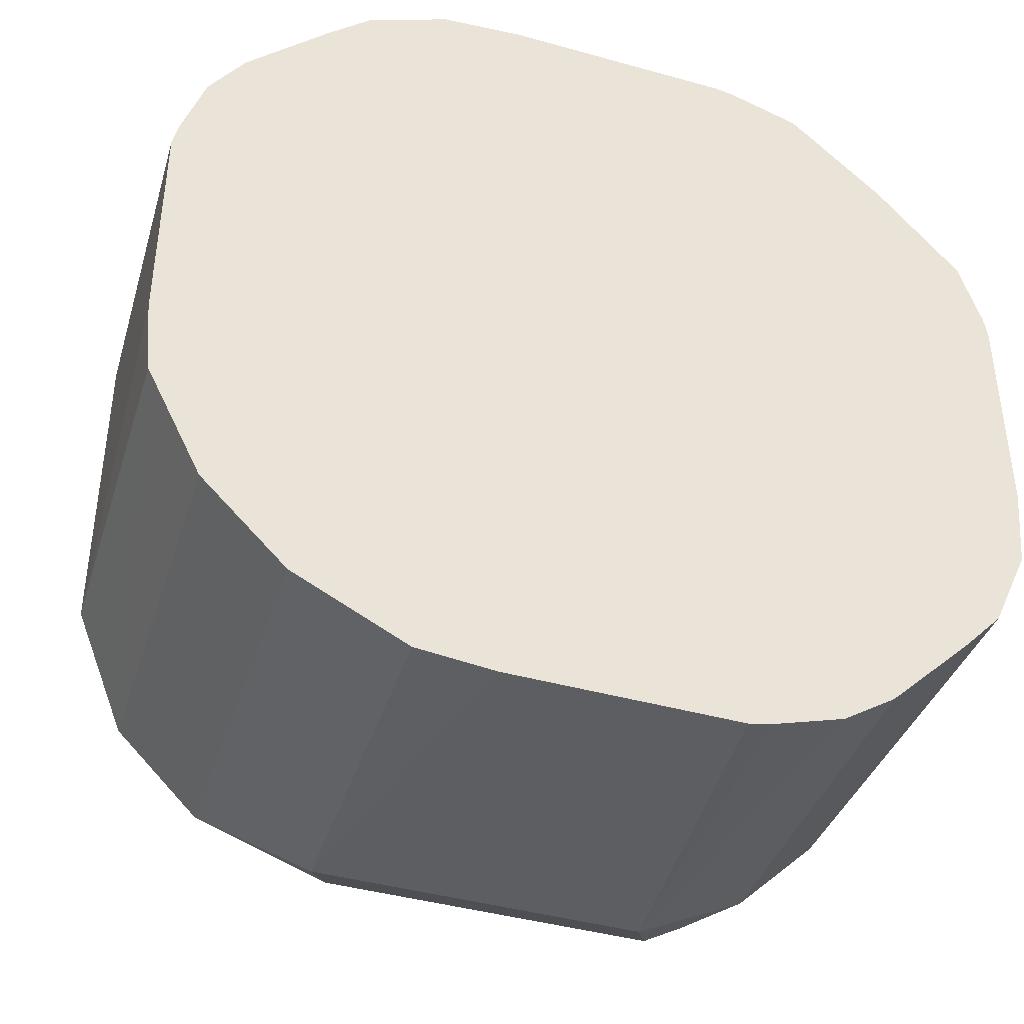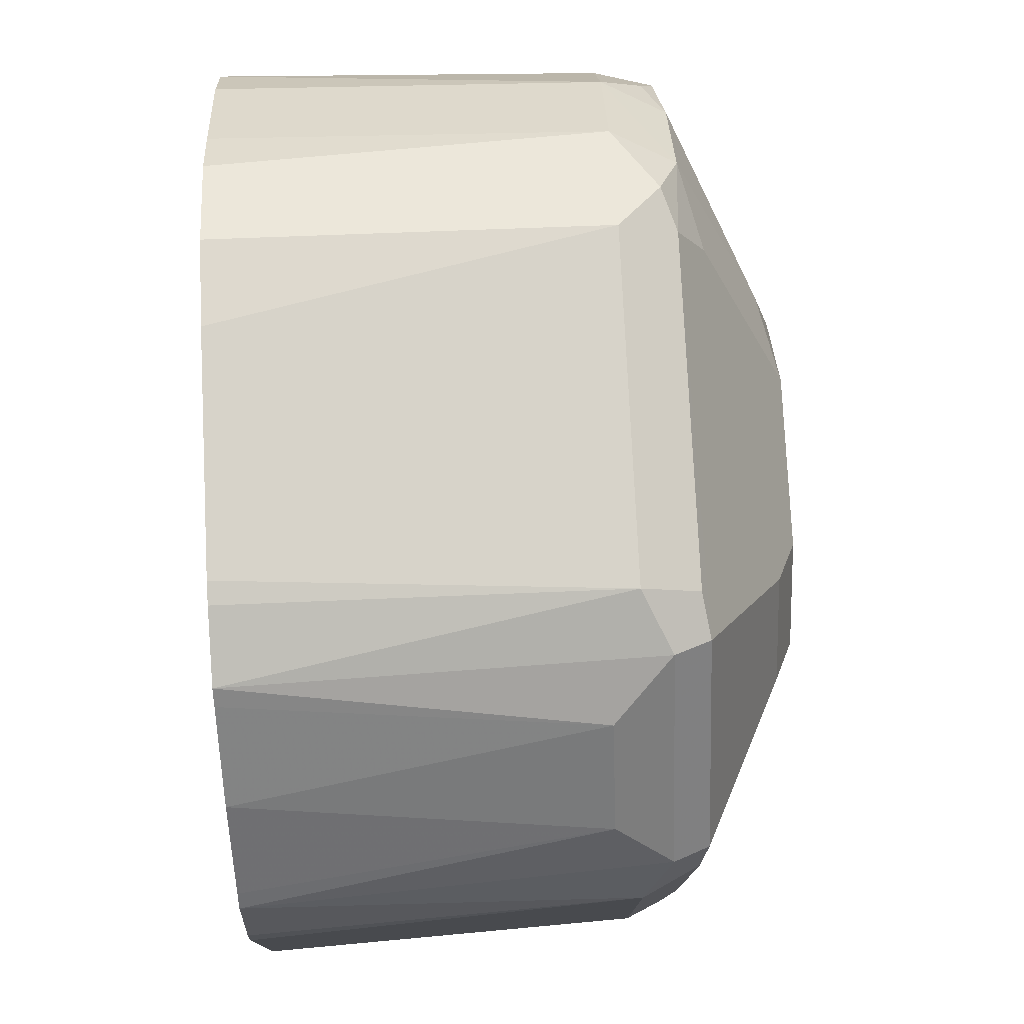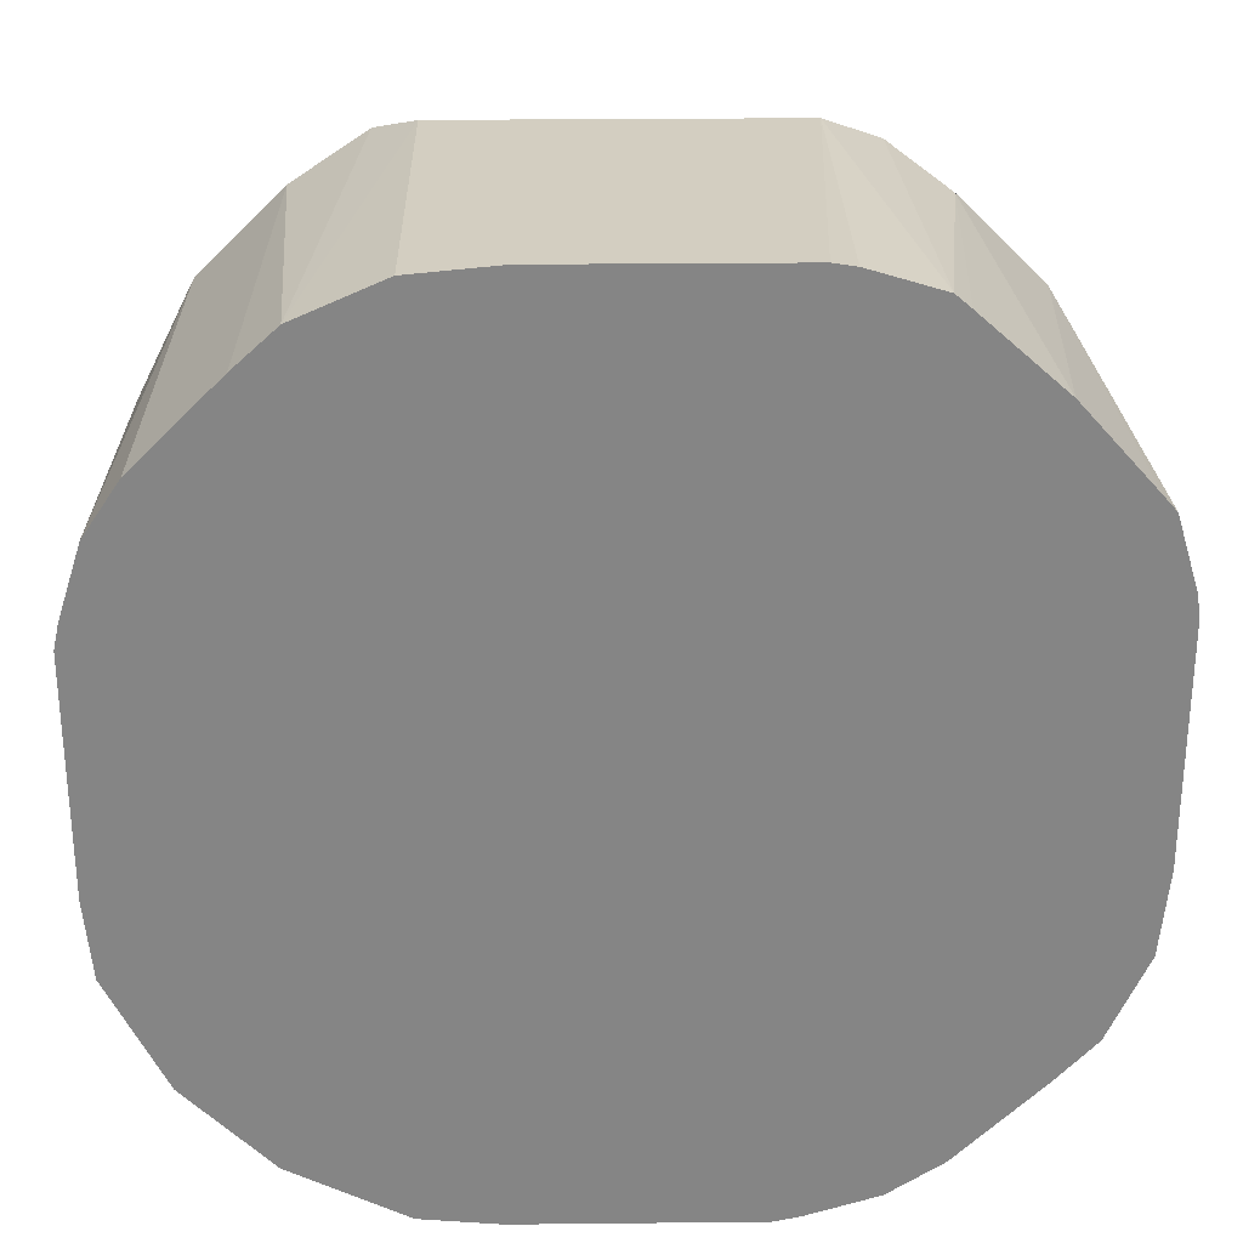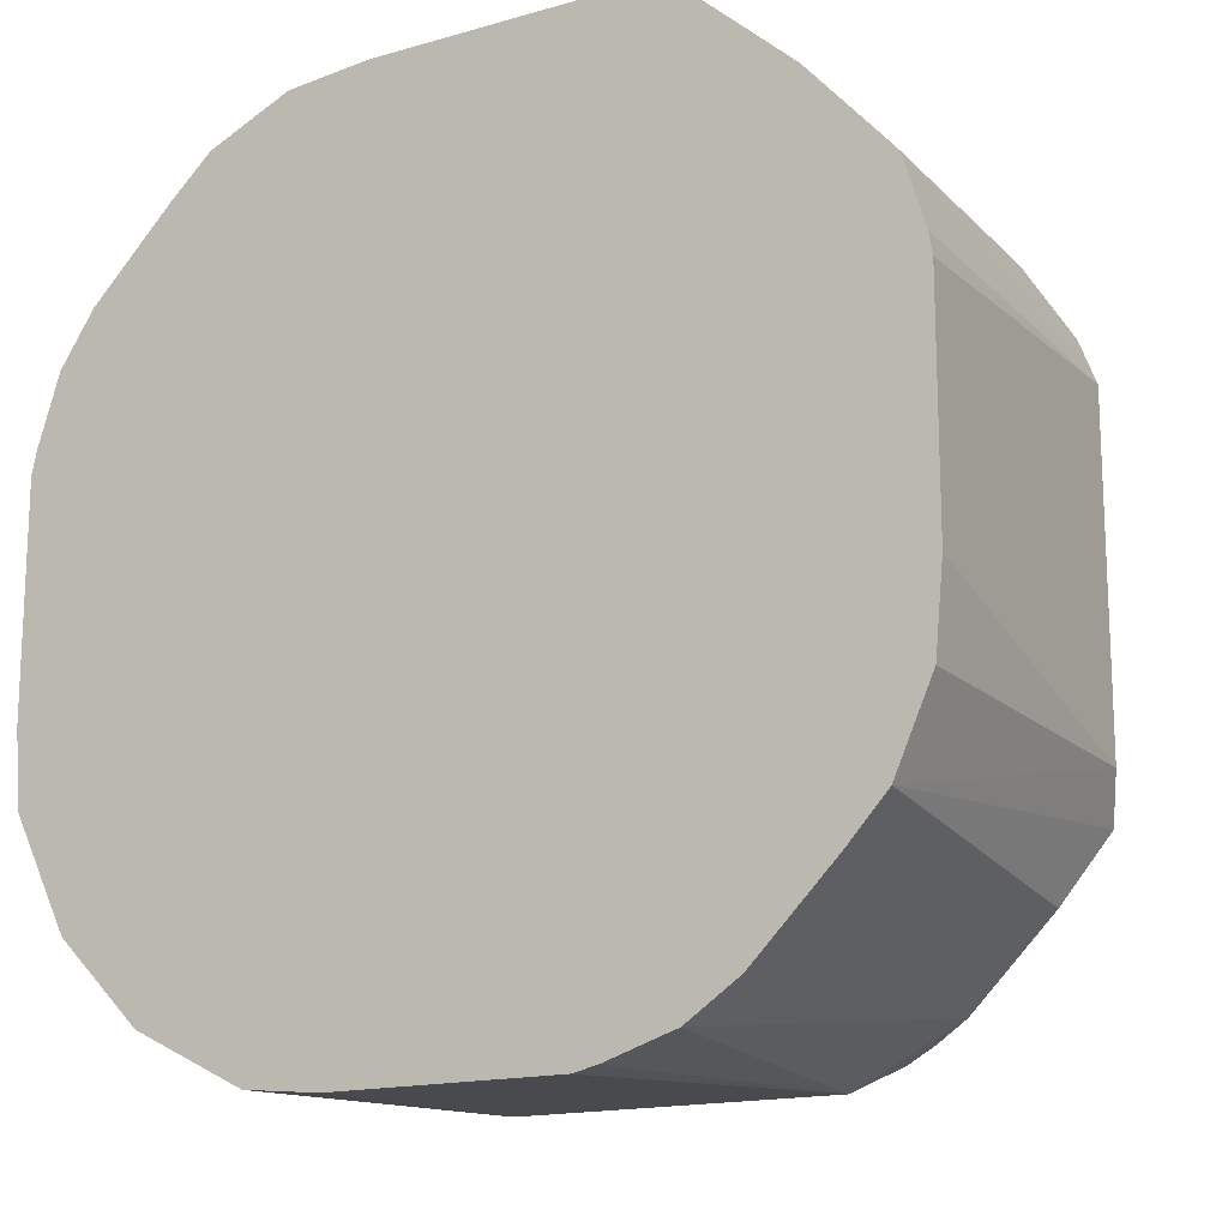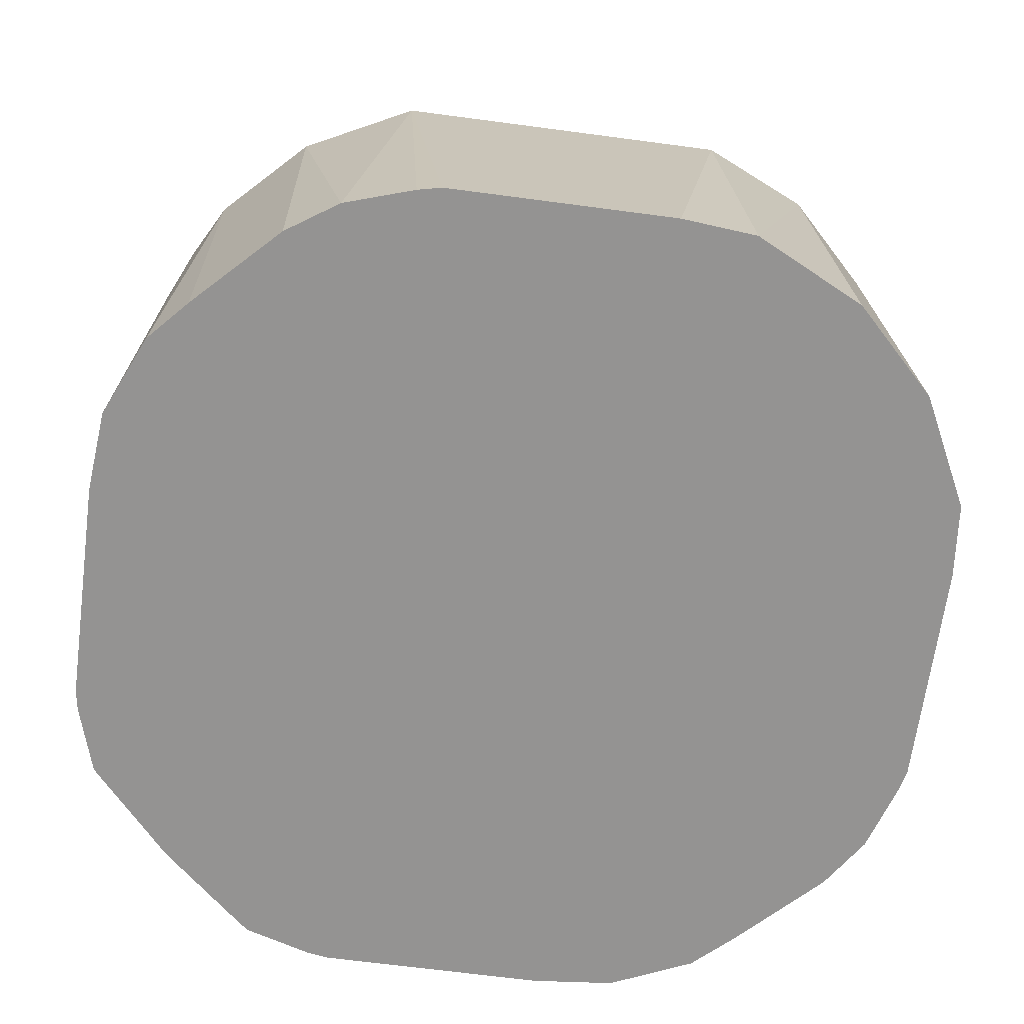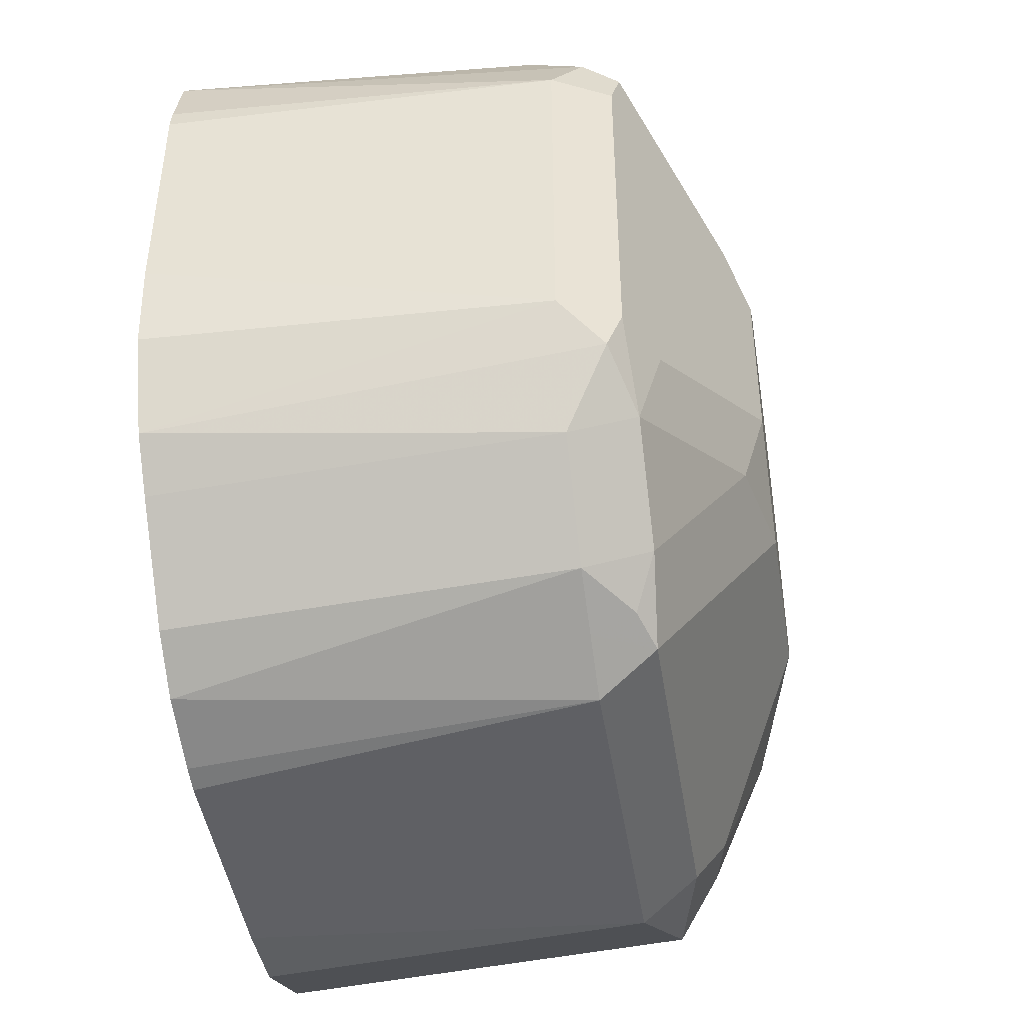
<metadata>
{"format":"obj","ext":"obj","renderer":"f3d","projection":"perspective","resolution":1024,"background":"white","views":[{"elev":-41.6,"azim":161.3,"up":"+Y"},{"elev":77.4,"azim":-92.8,"up":"+Y"},{"elev":28.4,"azim":179.1,"up":"+Y"},{"elev":-15.9,"azim":-149.1,"up":"+Y"},{"elev":-66.8,"azim":-7.6,"up":"+Z"},{"elev":-45.2,"azim":-81.1,"up":"+Y"}]}
</metadata>
<code>
v -0.03526 0.1061 0.7989
v -0.04043 0.1053 0.7989
v -0.04043 0.1011 0.8898
v 0.02022 0.1061 0.7989
v -0.05718 0.1002 0.7989
v -0.05392 0.09437 0.8966
v -0.05055 0.09101 0.905
v -0.04043 0.09437 0.9033
v 0.04043 0.1011 0.8898
v 0.04043 0.1042 0.7989
v -0.06067 0.0972 0.7989
v -0.0674 0.08762 0.8831
v -0.09437 0.05392 0.8966
v -0.09101 0.05055 0.905
v -0.03034 0.05055 0.9252
v -0.02022 0.04043 0.9303
v 0.02022 0.04043 0.9303
v 0.04043 0.09437 0.9033
v 0.05055 0.09606 0.8999
v 0.06067 0.09516 0.7989
v -0.07997 0.07997 0.7989
v -0.08762 0.0674 0.8831
v -0.1002 0.05718 0.7989
v -0.1011 0.04043 0.8898
v -0.09437 0.04043 0.9033
v -0.09437 -0.04043 0.9033
v -0.04043 -0.02022 0.9303
v -0.04043 0.02022 0.9303
v -0.05055 0.03034 0.9252
v 0.04043 0.02022 0.9303
v 0.04043 0.04297 0.9252
v 0.06067 0.08342 0.905
v 0.04043 0.08089 0.9101
v 0.0674 0.08762 0.8898
v 0.07069 0.08596 0.7989
v -0.0972 0.06067 0.7989
v -0.1053 0.04043 0.7989
v -0.1061 0.03526 0.7989
v -0.1011 -0.04043 0.8898
v -0.09606 -0.05055 0.8999
v -0.08342 -0.06067 0.905
v -0.08089 -0.04043 0.9101
v -0.04297 -0.04043 0.9252
v -0.02022 -0.04043 0.9303
v 0.04043 -0.02022 0.9303
v 0.09437 0.04719 0.9033
v 0.08089 0.06319 0.905
v 0.08762 0.0674 0.8898
v 0.07081 0.08583 0.7989
v -0.1061 -0.02022 0.7989
v -0.1042 -0.04043 0.7989
v -0.09516 -0.06067 0.7989
v -0.08762 -0.0674 0.8898
v -0.0674 -0.08762 0.8898
v -0.06319 -0.08089 0.905
v -0.04719 -0.09437 0.9033
v 0.02022 -0.04043 0.9303
v 0.05055 -0.05055 0.9202
v 0.08089 -0.04043 0.9101
v 0.09437 -0.0337 0.9033
v 0.1011 0.04043 0.8898
v 0.09437 0.05392 0.8898
v 0.09101 0.0556 0.8999
v 0.09094 0.06566 0.7989
v 0.0994 0.05298 0.7989
v -0.08596 -0.07069 0.7989
v -0.08583 -0.07081 0.7989
v -0.06566 -0.09094 0.7989
v -0.05298 -0.0994 0.7989
v -0.05392 -0.09437 0.8898
v -0.0556 -0.09101 0.8999
v -0.04043 -0.1011 0.8898
v 0.0337 -0.09437 0.9033
v 0.04043 -0.08089 0.9101
v 0.05728 -0.07752 0.9067
v 0.07752 -0.05728 0.9067
v 0.09101 -0.05055 0.8999
v 0.1011 -0.04043 0.8898
v 0.1061 0.03023 0.7989
v 0.1048 0.03607 0.7989
v -0.03607 -0.1048 0.7989
v -0.03023 -0.1061 0.7989
v 0.04043 -0.1011 0.8898
v 0.05055 -0.09101 0.8999
v 0.0674 -0.08762 0.8966
v 0.08762 -0.0674 0.8966
v 0.1044 -0.04372 0.7989
v 0.1061 -0.02522 0.7989
v 0.02522 -0.1061 0.7989
v 0.04372 -0.1044 0.7989
v 0.07073 -0.09094 0.7989
v 0.09094 -0.07073 0.7989
f 44 56 73
f 44 55 56
f 44 73 57
f 45 57 58
f 43 55 44
f 45 58 59
f 45 59 60
f 46 60 78
f 46 78 61
f 48 64 49
f 46 62 63
f 46 63 47
f 47 63 48
f 48 63 62
f 48 62 65
f 48 65 64
f 41 55 43
f 52 66 53
f 53 66 67
f 46 61 62
f 41 54 55
f 30 46 47
f 40 53 41
f 26 40 41
f 53 67 54
f 26 41 42
f 26 42 27
f 27 43 44
f 27 42 41
f 27 41 43
f 30 45 60
f 30 60 46
f 30 47 31
f 31 47 32
f 32 47 48
f 32 48 34
f 34 48 49
f 34 49 35
f 39 50 51
f 39 51 52
f 39 52 40
f 40 52 53
f 41 53 54
f 54 67 68
f 73 84 75
f 54 69 70
f 72 82 89
f 72 89 83
f 73 83 84
f 73 75 74
f 75 84 85
f 75 85 86
f 75 86 76
f 76 86 77
f 77 86 78
f 78 87 88
f 78 86 87
f 83 89 90
f 83 90 85
f 83 85 84
f 85 91 92
f 85 92 86
f 85 90 91
f 86 92 87
f 26 39 40
f 72 81 82
f 54 68 69
f 69 72 70
f 61 80 65
f 54 70 71
f 54 71 55
f 55 71 56
f 56 71 70
f 56 70 72
f 56 72 83
f 56 83 73
f 57 73 74
f 57 74 58
f 58 74 75
f 58 75 76
f 58 76 59
f 59 76 60
f 60 76 77
f 60 77 78
f 61 65 62
f 61 78 88
f 61 88 79
f 61 79 80
f 69 81 72
f 24 26 25
f 15 28 16
f 24 50 39
f 1 66 52
f 1 52 51
f 1 51 50
f 1 50 38
f 1 38 37
f 1 37 23
f 1 23 36
f 1 36 21
f 1 21 11
f 1 11 5
f 1 5 2
f 2 5 3
f 3 5 6
f 3 6 7
f 3 7 8
f 3 8 18
f 3 18 9
f 4 9 10
f 5 11 12
f 1 67 66
f 5 12 6
f 1 68 67
f 1 81 69
f 24 39 26
f 1 2 3
f 1 3 9
f 1 9 4
f 1 4 10
f 1 10 20
f 1 20 35
f 1 35 49
f 1 49 64
f 1 64 65
f 1 65 80
f 1 80 79
f 1 79 88
f 1 88 87
f 1 87 92
f 1 92 91
f 1 91 90
f 1 89 82
f 1 82 81
f 1 69 68
f 6 12 22
f 1 90 89
f 6 13 14
f 16 44 57
f 16 57 45
f 16 45 30
f 16 30 17
f 17 30 31
f 17 31 32
f 17 32 33
f 17 33 18
f 16 27 44
f 18 32 19
f 19 34 20
f 20 34 35
f 21 36 22
f 22 36 23
f 23 37 24
f 24 37 38
f 6 22 13
f 24 38 50
f 19 32 34
f 16 28 27
f 18 33 32
f 7 18 8
f 7 14 29
f 15 29 28
f 7 29 15
f 7 15 16
f 7 16 17
f 7 17 18
f 9 18 19
f 9 19 20
f 9 20 10
f 11 21 12
f 6 14 7
f 13 22 23
f 13 23 24
f 13 24 14
f 14 24 25
f 14 25 26
f 14 26 27
f 12 21 22
f 14 27 28
f 14 28 29

</code>
